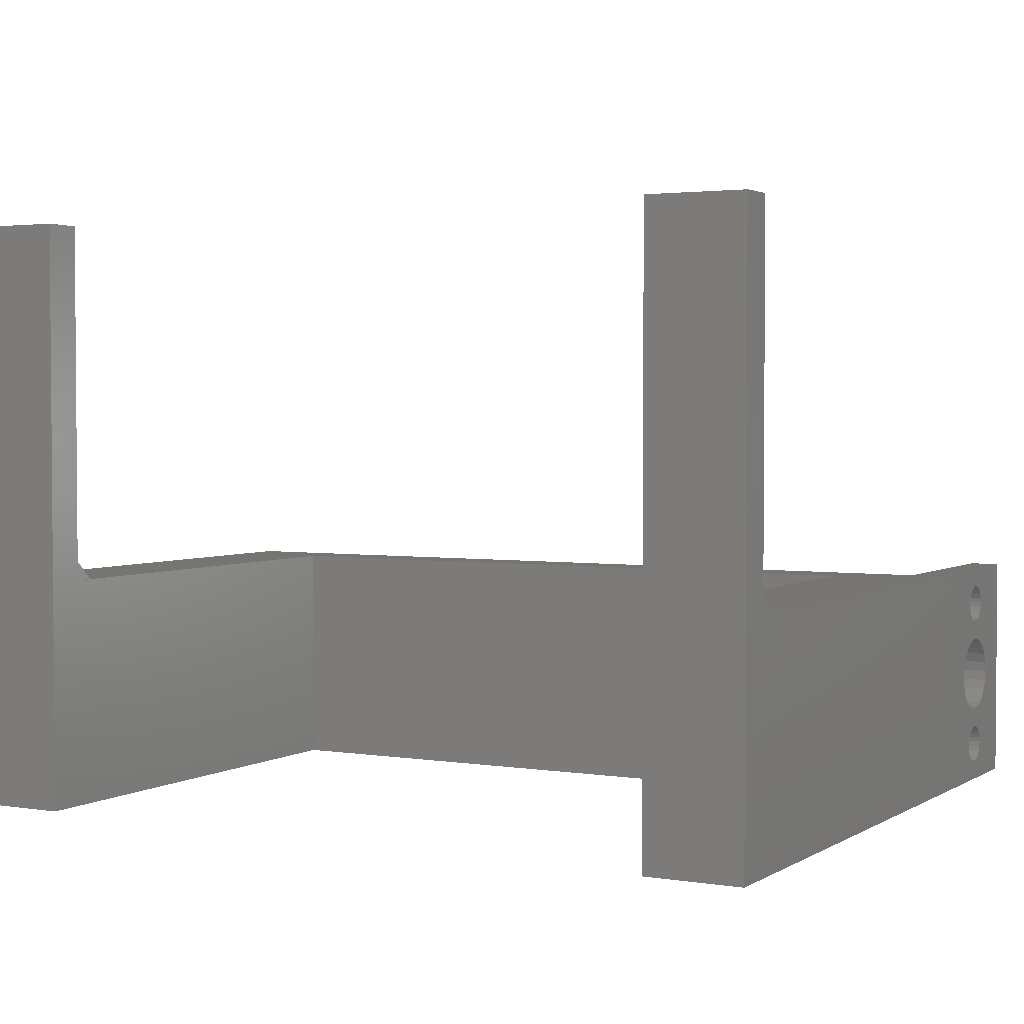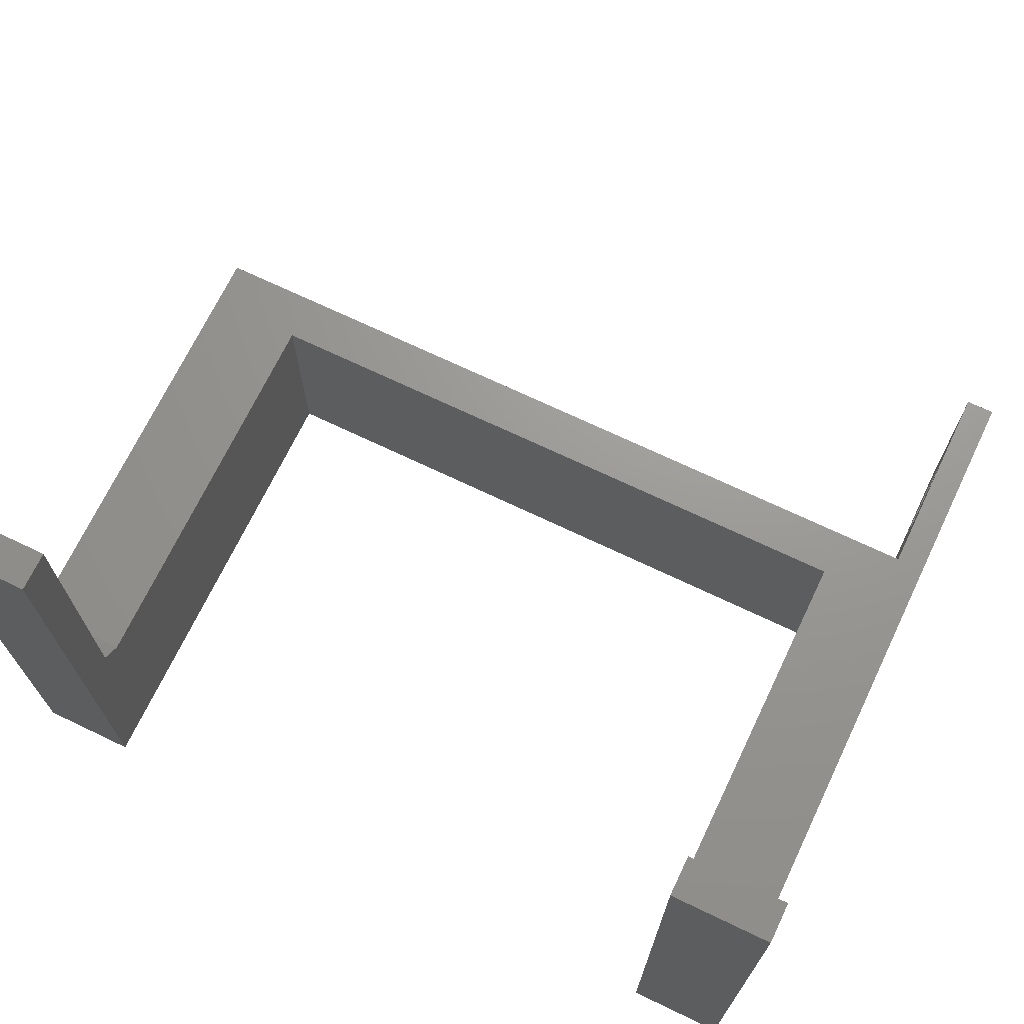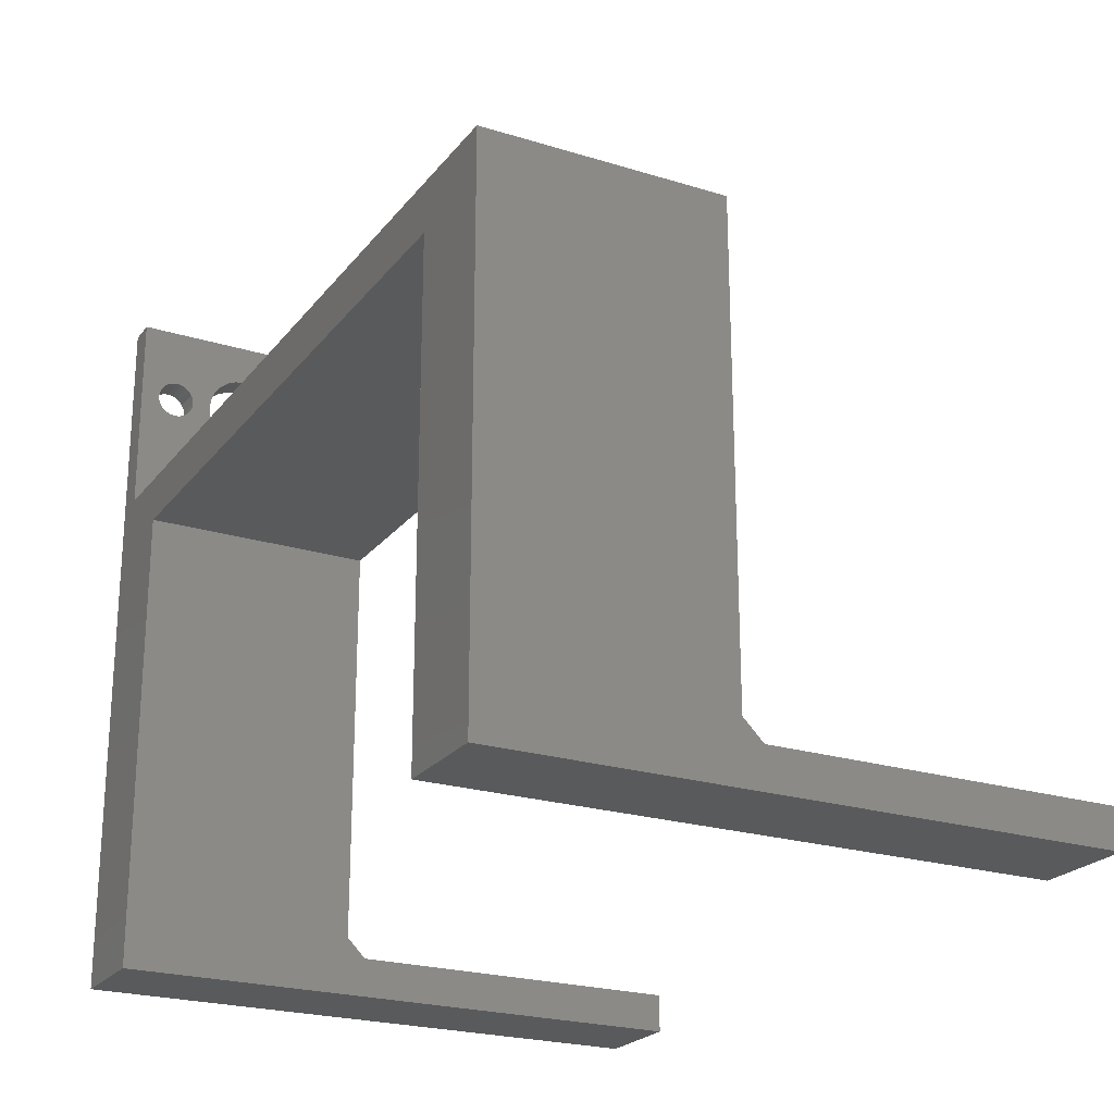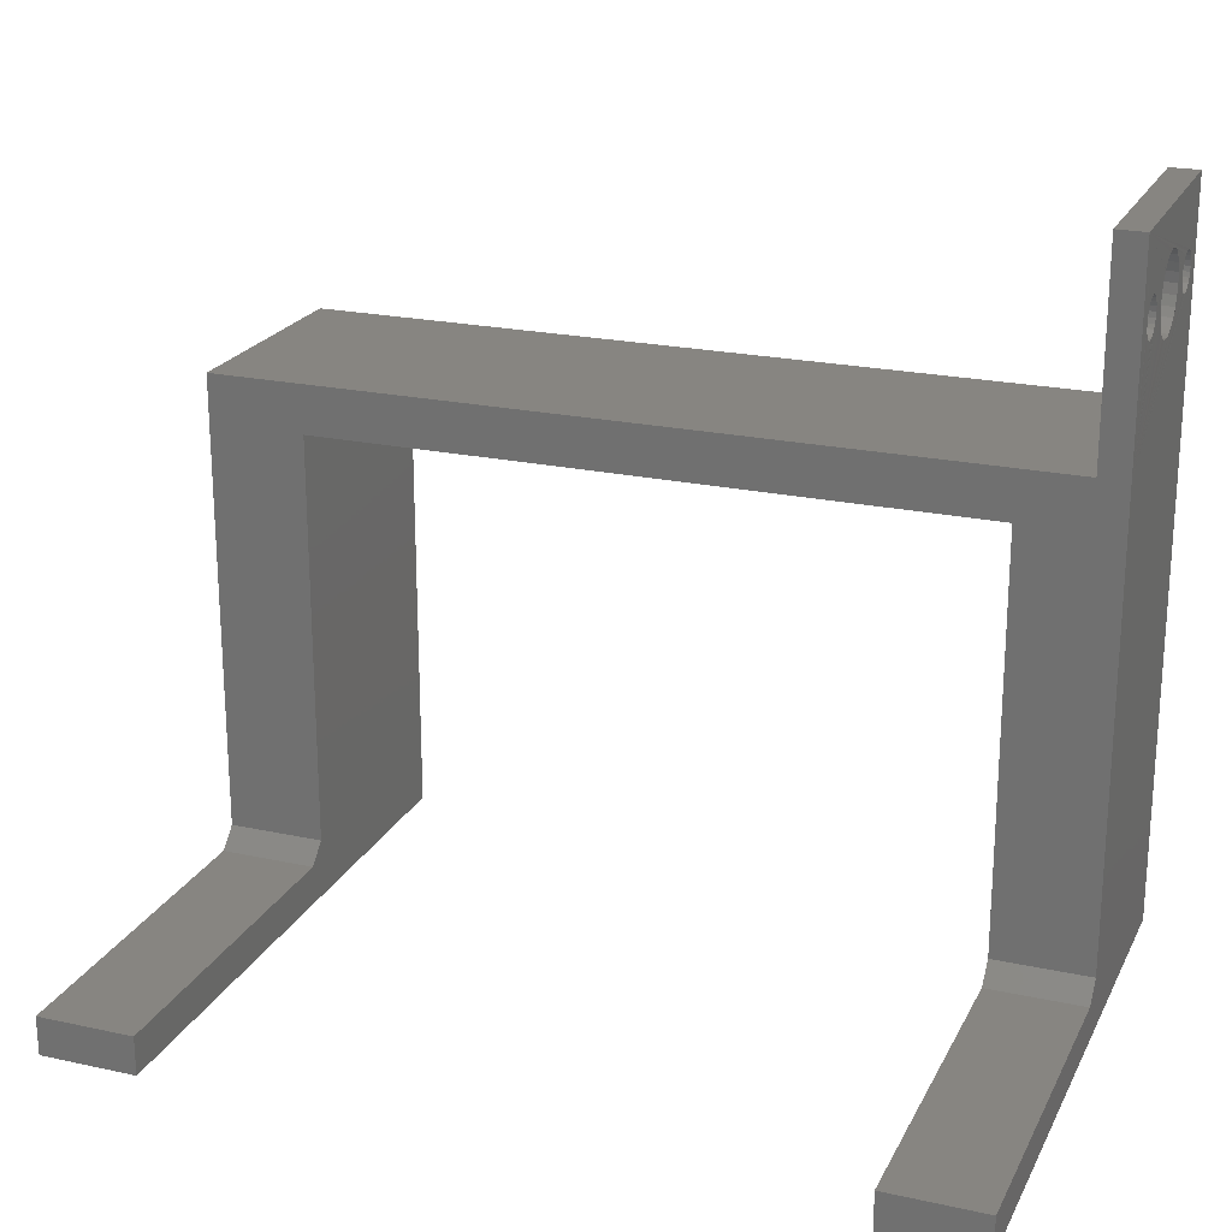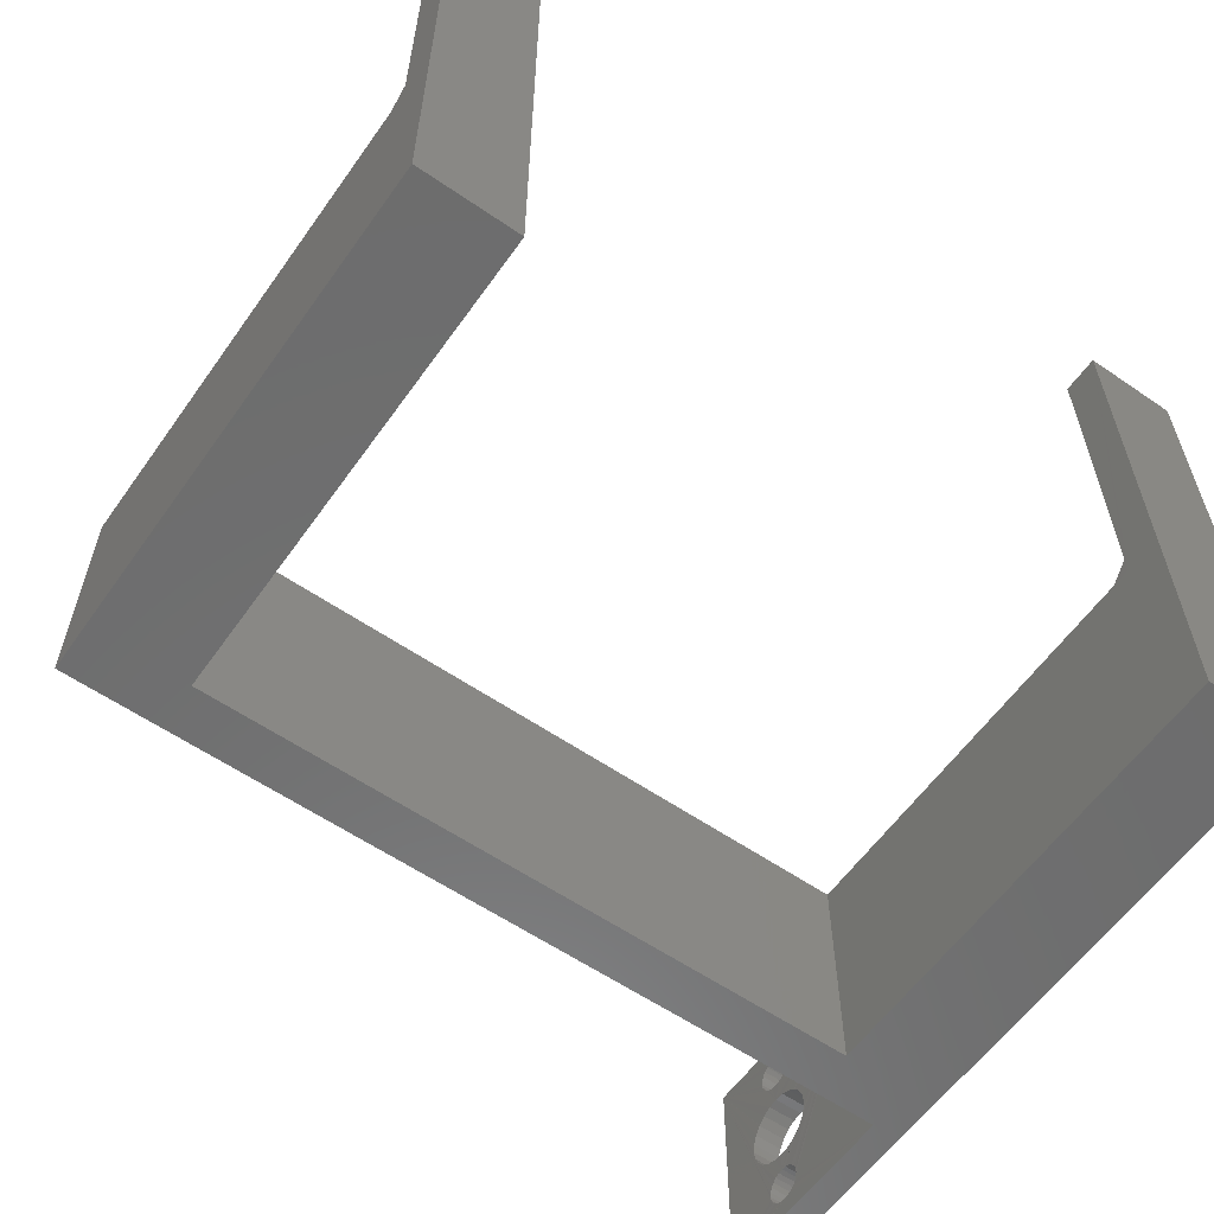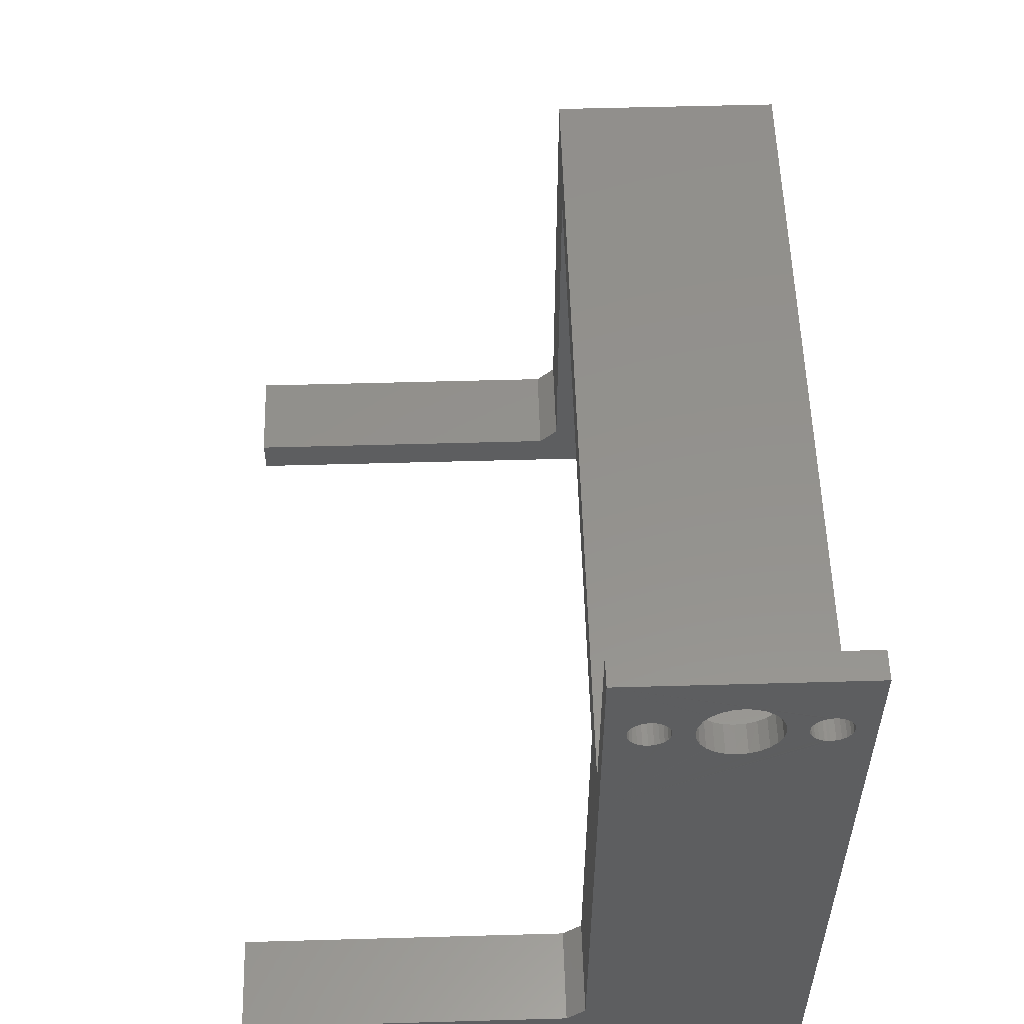
<metadata>
{"format":"stl","ext":"stl","renderer":"f3d","projection":"perspective","resolution":1024,"background":"white","views":[{"elev":2.7,"azim":-151.2,"up":"+Y"},{"elev":69.9,"azim":-154.4,"up":"+Y"},{"elev":-23.0,"azim":62.2,"up":"+Z"},{"elev":21.9,"azim":-159.1,"up":"+Z"},{"elev":-59.4,"azim":144.8,"up":"+Y"},{"elev":55.4,"azim":-91.7,"up":"+Z"}]}
</metadata>
<code>
# stl→obj: 34 verts, 410 faces
v 8.687e+04 6.228e+04 -5.343e+04
v 8.687e+04 6.227e+04 -5.343e+04
v 8.687e+04 6.226e+04 -5.343e+04
v 8.687e+04 6.228e+04 -5.344e+04
v 8.687e+04 6.227e+04 -5.344e+04
v 8.687e+04 6.226e+04 -5.342e+04
v 8.687e+04 6.226e+04 -5.345e+04
v 8.687e+04 6.226e+04 -5.344e+04
v 8.687e+04 6.228e+04 -5.342e+04
v 8.687e+04 6.228e+04 -5.345e+04
v 8.695e+04 6.232e+04 -5.35e+04
v 8.694e+04 6.228e+04 -5.35e+04
v 8.694e+04 6.232e+04 -5.35e+04
v 8.694e+04 6.226e+04 -5.35e+04
v 8.695e+04 6.226e+04 -5.35e+04
v 8.687e+04 6.226e+04 -5.35e+04
v 8.687e+04 6.228e+04 -5.349e+04
v 8.687e+04 6.229e+04 -5.35e+04
v 8.687e+04 6.232e+04 -5.35e+04
v 8.695e+04 6.226e+04 -5.345e+04
v 8.694e+04 6.226e+04 -5.345e+04
v 8.688e+04 6.226e+04 -5.345e+04
v 8.688e+04 6.232e+04 -5.35e+04
v 8.688e+04 6.228e+04 -5.35e+04
v 8.688e+04 6.229e+04 -5.35e+04
v 8.688e+04 6.228e+04 -5.349e+04
v 8.688e+04 6.228e+04 -5.345e+04
v 8.695e+04 6.228e+04 -5.349e+04
v 8.695e+04 6.229e+04 -5.35e+04
v 8.695e+04 6.228e+04 -5.345e+04
v 8.688e+04 6.226e+04 -5.35e+04
v 8.694e+04 6.228e+04 -5.345e+04
v 8.694e+04 6.228e+04 -5.349e+04
v 8.694e+04 6.229e+04 -5.35e+04
f 1 1 1
f 1 1 1
f 2 2 2
f 2 2 2
f 2 3 2
f 3 2 3
f 2 2 2
f 2 2 2
f 2 2 2
f 2 2 2
f 1 1 1
f 1 1 1
f 1 1 1
f 1 1 1
f 1 1 1
f 1 1 1
f 1 1 1
f 1 1 1
f 4 1 4
f 1 4 1
f 4 4 4
f 4 4 4
f 3 3 3
f 3 3 3
f 4 4 4
f 4 4 4
f 3 3 3
f 3 3 3
f 3 3 3
f 3 3 3
f 1 1 1
f 1 1 1
f 1 1 1
f 1 1 1
f 1 1 1
f 1 1 1
f 5 2 5
f 2 5 2
f 3 3 3
f 3 3 3
f 1 1 1
f 1 1 1
f 2 2 2
f 2 2 2
f 1 1 1
f 1 1 1
f 1 1 1
f 1 1 1
f 3 3 3
f 3 3 3
f 3 3 3
f 3 3 3
f 3 3 3
f 3 3 3
f 2 2 2
f 2 2 2
f 1 1 1
f 1 1 1
f 1 1 1
f 1 1 1
f 6 7 7
f 7 6 6
f 1 1 1
f 1 1 1
f 3 3 3
f 3 3 3
f 1 1 1
f 1 1 1
f 1 1 1
f 1 1 1
f 2 2 2
f 2 2 2
f 4 4 4
f 4 4 4
f 1 1 1
f 1 1 1
f 5 5 5
f 5 5 5
f 1 4 4
f 4 1 1
f 2 2 2
f 2 2 2
f 1 1 1
f 1 1 1
f 2 2 2
f 2 2 2
f 2 2 2
f 2 2 2
f 2 2 2
f 2 2 2
f 1 4 1
f 4 1 4
f 5 5 5
f 5 5 5
f 1 2 1
f 2 1 2
f 4 4 4
f 4 4 4
f 8 5 8
f 5 8 5
f 6 3 7
f 3 6 3
f 3 6 3
f 3 6 3
f 3 6 3
f 3 6 9
f 7 3 3
f 3 9 3
f 3 9 2
f 2 9 2
f 2 9 2
f 2 2 2
f 2 2 2
f 2 2 2
f 2 2 2
f 2 2 2
f 2 2 2
f 2 2 2
f 2 2 2
f 2 2 2
f 2 2 2
f 2 2 2
f 2 9 2
f 2 9 2
f 2 9 2
f 2 9 1
f 1 9 1
f 1 9 1
f 1 9 1
f 1 9 1
f 1 9 1
f 1 1 1
f 1 1 1
f 1 1 1
f 1 9 1
f 1 9 1
f 1 9 1
f 1 9 1
f 1 9 1
f 1 9 1
f 1 9 1
f 1 9 1
f 1 9 1
f 1 9 1
f 7 3 10
f 3 7 3
f 3 7 3
f 3 7 3
f 3 7 3
f 10 3 8
f 10 8 8
f 10 8 5
f 10 5 5
f 10 5 2
f 10 2 2
f 10 2 2
f 10 2 5
f 5 2 2
f 5 2 5
f 5 2 2
f 5 2 5
f 5 2 5
f 5 2 2
f 2 2 2
f 10 5 5
f 10 5 5
f 10 5 5
f 10 5 5
f 10 5 4
f 10 4 4
f 10 4 4
f 10 4 1
f 10 1 1
f 10 1 1
f 1 1 1
f 1 1 1
f 10 1 1
f 10 1 1
f 10 1 4
f 10 4 4
f 10 4 4
f 10 4 4
f 10 4 1
f 10 1 1
f 10 1 1
f 10 1 1
f 10 1 1
f 10 1 9
f 11 12 13
f 12 11 14
f 14 11 15
f 10 16 7
f 16 10 17
f 16 17 18
f 16 18 19
f 19 18 19
f 2 2 2
f 2 2 2
f 1 1 1
f 1 1 1
f 4 4 4
f 4 4 4
f 1 1 1
f 1 1 1
f 8 8 8
f 8 8 8
f 2 2 2
f 2 2 2
f 1 1 1
f 1 1 1
f 5 5 5
f 5 5 5
f 2 2 2
f 2 2 2
f 1 1 1
f 1 1 1
f 2 2 2
f 2 2 2
f 2 2 2
f 2 2 2
f 2 5 5
f 5 2 2
f 2 2 2
f 2 2 2
f 2 2 2
f 2 2 2
f 1 1 1
f 1 1 1
f 1 1 1
f 1 1 1
f 5 5 5
f 5 5 5
f 1 1 1
f 1 1 1
f 6 9 6
f 9 6 9
f 20 14 15
f 14 20 21
f 21 20 22
f 22 20 22
f 3 3 3
f 3 3 3
f 2 2 2
f 2 2 2
f 7 3 6
f 3 7 3
f 3 7 3
f 3 7 3
f 3 7 10
f 6 3 3
f 3 10 8
f 8 10 8
f 8 10 5
f 5 10 5
f 5 10 2
f 2 10 2
f 2 10 2
f 2 10 5
f 2 5 2
f 2 5 5
f 2 5 2
f 2 5 5
f 2 5 5
f 2 5 2
f 2 2 2
f 5 10 5
f 5 10 5
f 5 10 5
f 5 10 5
f 5 10 4
f 4 10 4
f 4 10 4
f 4 10 1
f 1 10 1
f 1 10 1
f 1 1 1
f 1 1 1
f 1 10 1
f 1 10 1
f 1 10 4
f 4 10 4
f 4 10 4
f 4 10 4
f 4 10 1
f 1 10 1
f 1 10 1
f 1 10 1
f 1 10 1
f 6 3 9
f 3 6 3
f 3 6 3
f 3 6 3
f 3 6 3
f 3 6 3
f 9 3 3
f 9 3 2
f 9 2 2
f 9 2 2
f 2 2 2
f 2 2 2
f 2 2 2
f 2 2 2
f 2 2 2
f 2 2 2
f 2 2 2
f 2 2 2
f 2 2 2
f 2 2 2
f 2 2 2
f 9 2 2
f 9 2 2
f 9 2 2
f 9 2 1
f 9 1 1
f 9 1 1
f 9 1 1
f 9 1 1
f 9 1 1
f 1 1 1
f 1 1 1
f 1 1 1
f 9 1 1
f 9 1 1
f 9 1 1
f 9 1 1
f 9 1 1
f 9 1 1
f 9 1 1
f 9 1 1
f 9 1 1
f 9 1 1
f 9 1 10
f 5 5 5
f 5 5 5
f 1 1 1
f 1 1 1
f 23 24 24
f 24 23 25
f 25 23 23
f 5 4 5
f 4 5 4
f 2 2 2
f 2 2 2
f 3 3 3
f 3 3 3
f 5 5 5
f 5 5 5
f 5 5 5
f 5 5 5
f 2 2 2
f 2 2 2
f 5 5 5
f 5 5 5
f 3 8 3
f 8 3 8
f 9 10 10
f 10 9 9
f 19 23 19
f 23 19 23
f 10 26 17
f 26 10 27
f 27 10 27
f 27 10 10
f 15 28 20
f 28 15 29
f 29 15 11
f 20 28 30
f 29 11 11
f 22 10 7
f 10 22 27
f 27 22 20
f 27 20 30
f 23 16 19
f 16 23 31
f 31 23 24
f 32 22 27
f 22 32 21
f 31 16 31
f 16 31 7
f 7 31 22
f 7 22 22
f 7 22 7
f 24 22 31
f 22 24 27
f 27 24 26
f 25 19 18
f 19 25 23
f 24 31 31
f 31 24 24
f 27 32 27
f 32 28 33
f 28 32 30
f 30 32 27
f 32 14 21
f 14 32 12
f 12 32 33
f 12 33 12
f 29 13 34
f 13 29 11
f 34 12 33
f 13 11 13
f 11 13 11
f 33 29 34
f 29 33 28
f 34 12 12
f 12 34 13
f 13 34 13
f 25 26 24
f 17 25 18
f 25 17 26

</code>
